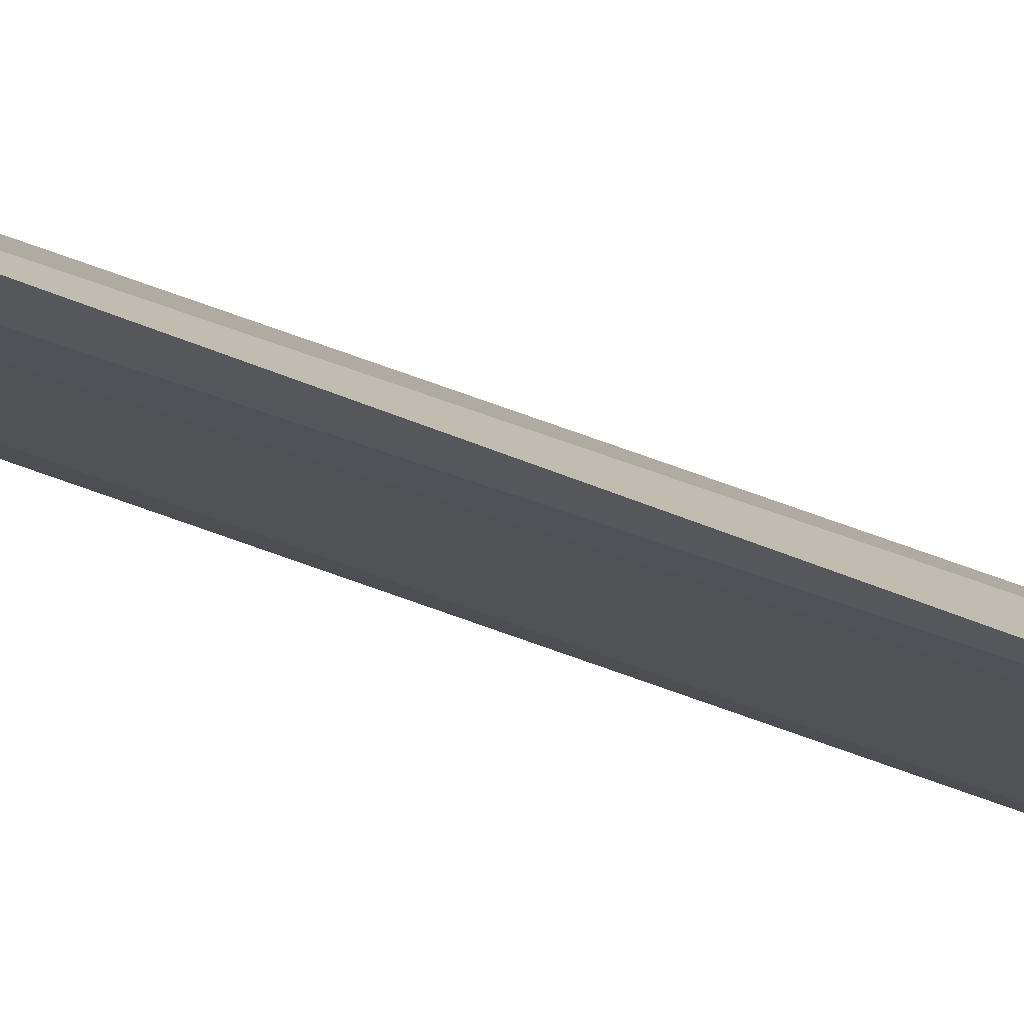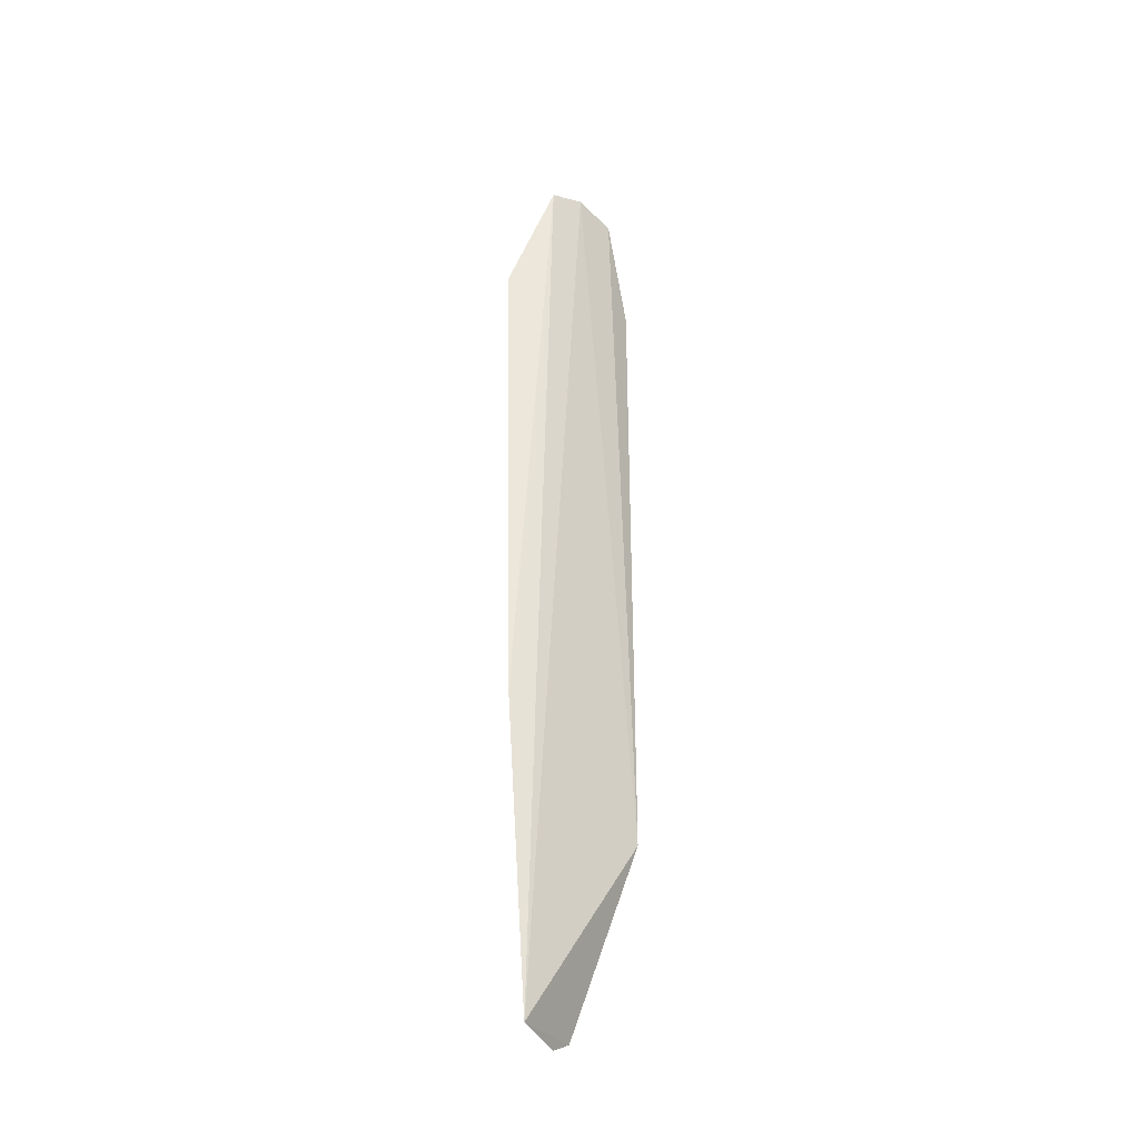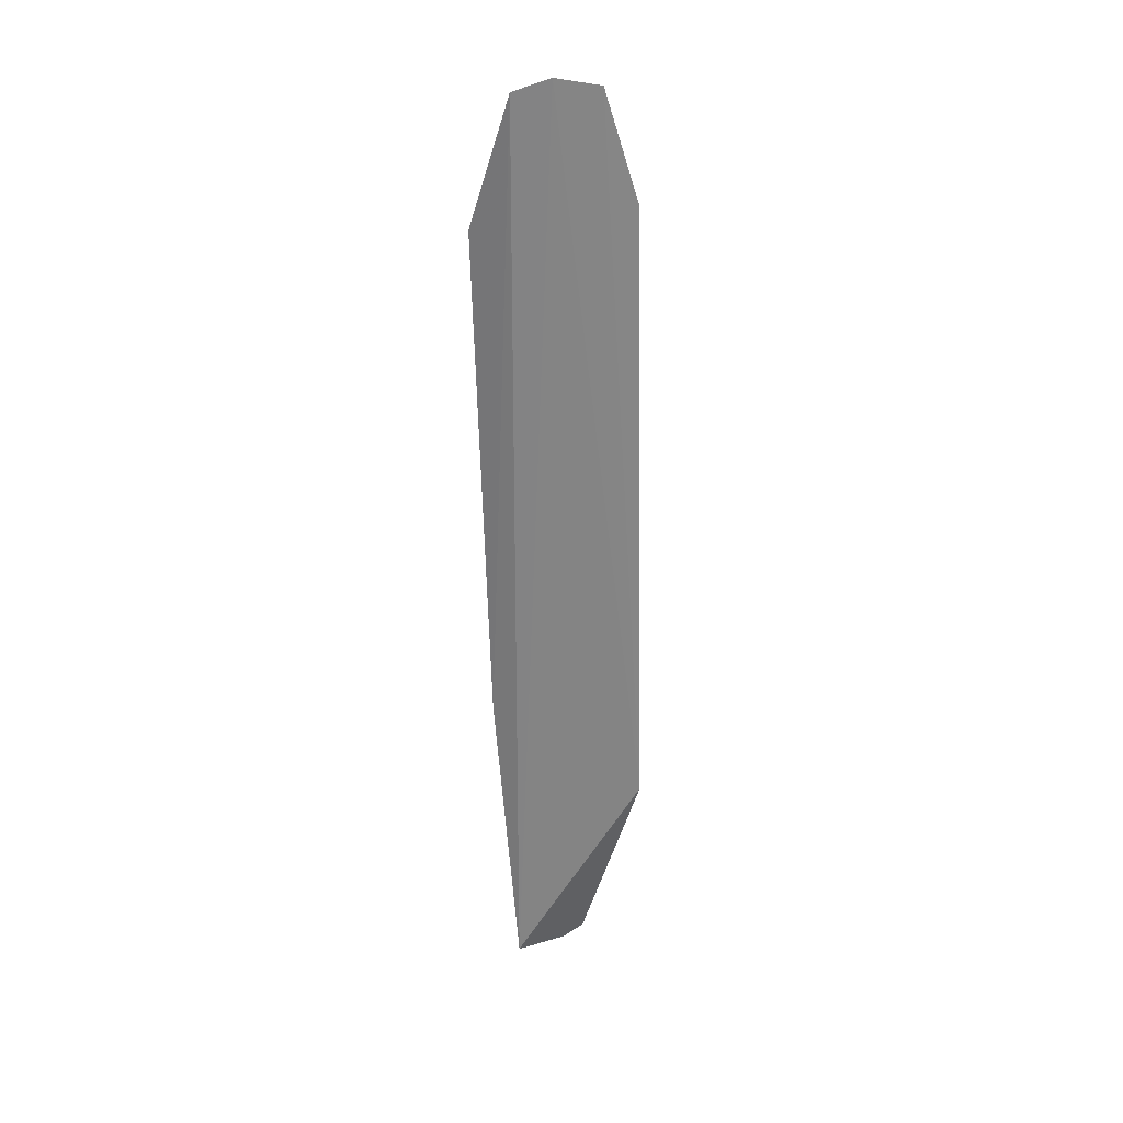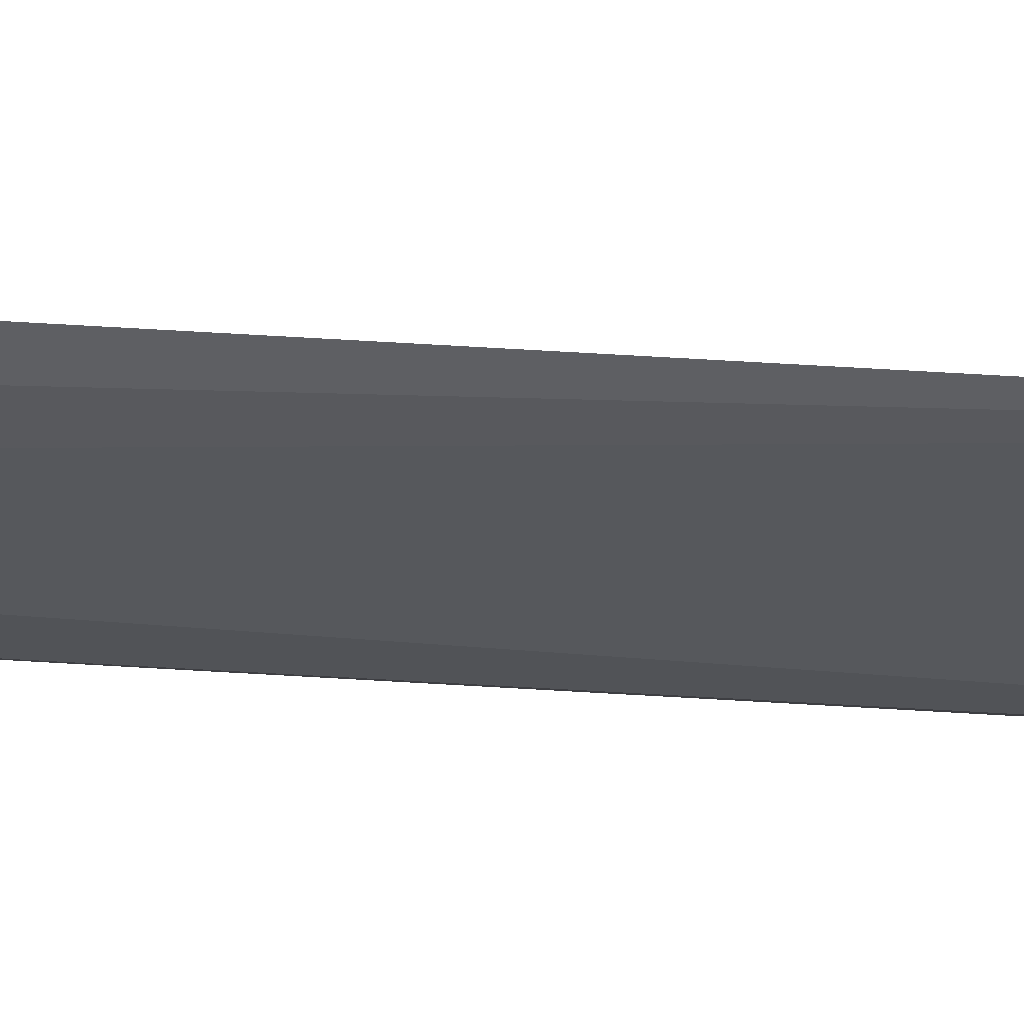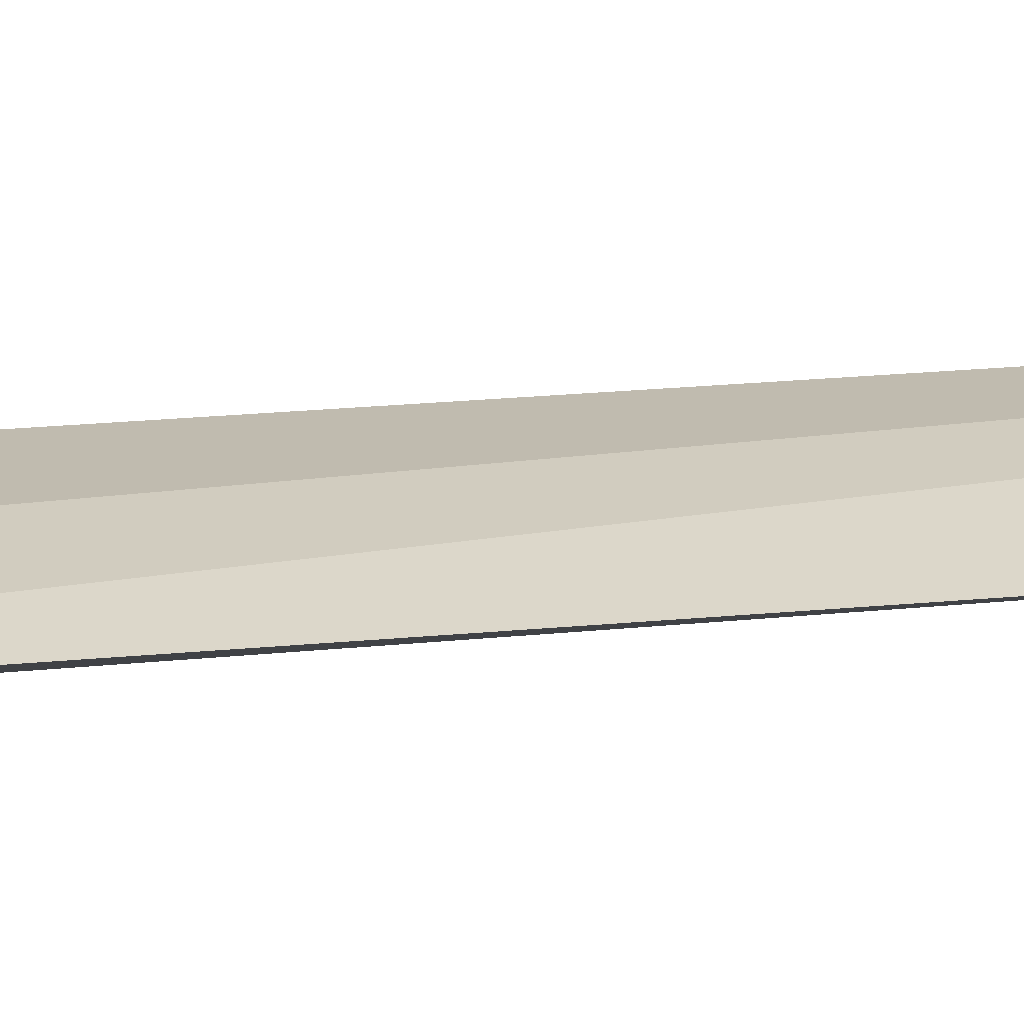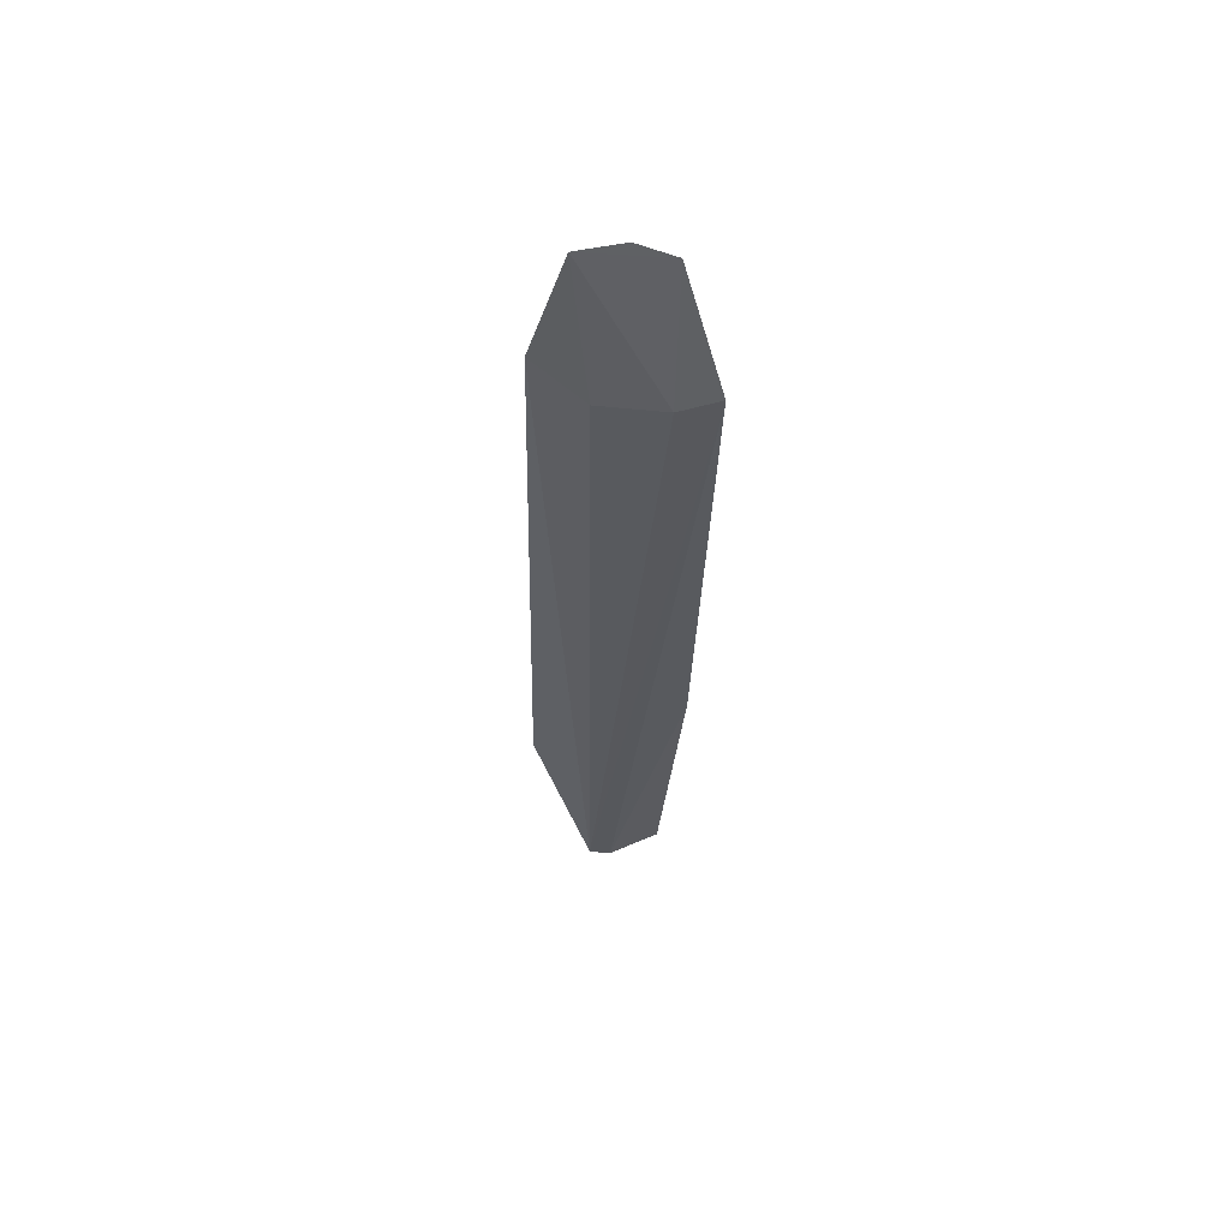
<metadata>
{"format":"obj","ext":"obj","renderer":"f3d","projection":"perspective","resolution":1024,"background":"white","views":[{"elev":-50.1,"azim":63.2,"up":"+Y"},{"elev":-36.1,"azim":-82.5,"up":"+Z"},{"elev":27.0,"azim":-46.3,"up":"+Z"},{"elev":-67.2,"azim":84.7,"up":"+Y"},{"elev":-31.0,"azim":95.4,"up":"+Y"},{"elev":60.4,"azim":140.9,"up":"+Z"}]}
</metadata>
<code>
v 0.02604 0.134 0.0899
v 0.03113 0.131 0.08118
v 0.02601 0.1378 0.0788
v 0.02571 0.1376 0.01954
v 0.03264 0.1311 0.0346
v 0.02352 0.1393 0.07942
v 0.02867 0.132 0.08928
v 0.031 0.1356 0.02014
v 0.02416 0.1359 0.089
v 0.02915 0.1343 0.0784
v 0.02441 0.1387 0.04237
v 0.02958 0.1364 0.01925
f 5 1 4
f 7 5 2
f 7 1 5
f 8 2 5
f 8 5 4
f 8 6 3
f 9 3 6
f 9 7 3
f 9 1 7
f 9 4 1
f 10 7 2
f 10 3 7
f 10 8 3
f 10 2 8
f 11 9 6
f 11 4 9
f 12 8 4
f 12 4 11
f 12 11 6
f 12 6 8

</code>
